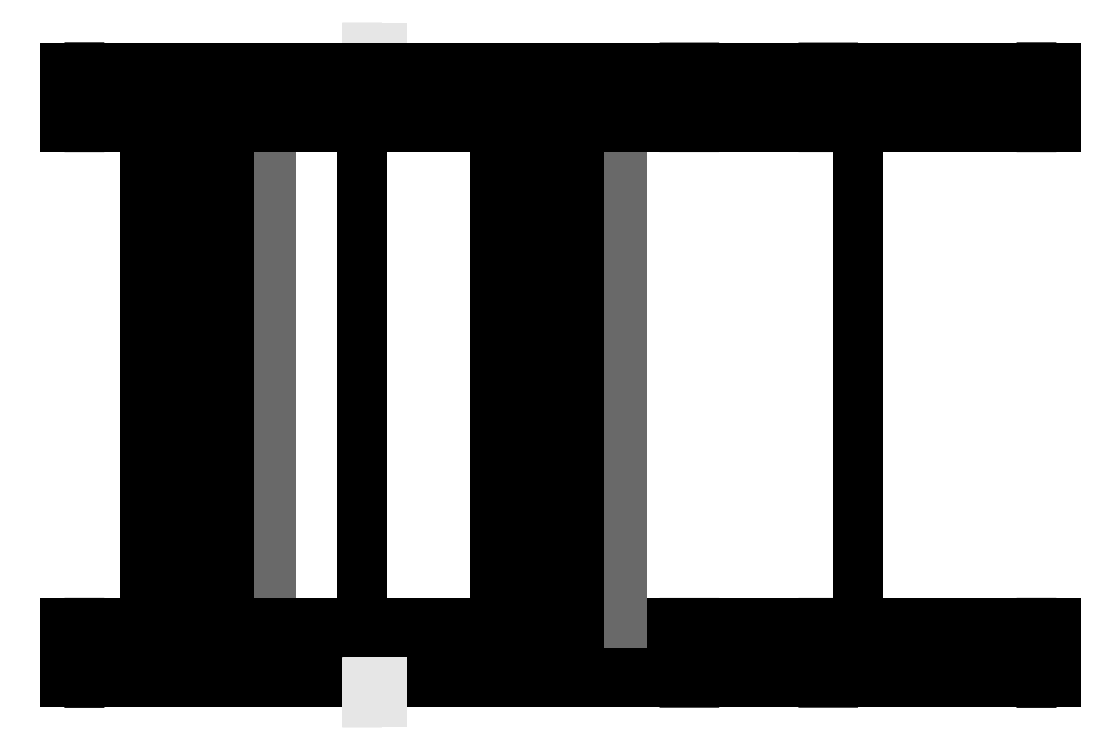
<metadata>
{"format":"dxf","ext":"dxf","renderer":"ezdxf+matplotlib","layout":"modelspace","background":"white","min_lineweight":24,"dpi":150}
</metadata>
<code>
0
SECTION
2
ENTITIES
0
LINE
8
Default
10
3
20
0
30
0
11
3
21
0
31
1.2
0
ARC
8
Default
10
-3.3
20
1.2
30
0
40
0.3
210
0
220
1
230
0
50
0
51
90
0
LINE
8
Default
10
3.3
20
0
30
1.5
11
3.7
21
0
31
1.5
0
ARC
8
Default
10
-3.7
20
1.2
30
0
40
0.3
210
0
220
1
230
0
50
90
51
180
0
LINE
8
Default
10
4
20
0
30
1.2
11
4
21
0
31
0
0
LINE
8
Default
10
4.8
20
0
30
4
11
0.2
21
0
31
4
0
ARC
8
Default
10
-0.2
20
3.8
30
0
40
0.2
210
0
220
1
230
0
50
3.817e-13
51
90
0
LINE
8
Default
10
-7e-16
20
0
30
3.8
11
0
21
0
31
0.2
0
ARC
8
Default
10
-0.2
20
0.2
30
0
40
0.2
210
0
220
1
230
0
50
270
51
3.18e-14
0
LINE
8
Default
10
0.2
20
0
30
-7e-16
11
4.8
21
0
31
0
0
ARC
8
Default
10
-4.8
20
0.2
30
0
40
0.2
210
0
220
1
230
0
50
180
51
270
0
LINE
8
Default
10
5
20
0
30
0.2
11
5
21
0
31
3.8
0
ARC
8
Default
10
-4.8
20
3.8
30
0
40
0.2
210
0
220
1
230
0
50
90
51
180
0
ARC
8
Default
10
-4.8
20
3.8
30
0
40
0.2
210
0
220
1
230
0
50
90
51
180
0
LINE
8
Default
10
5
20
0
30
3.8
11
5
21
0.3
31
3.8
0
ARC
8
Default
10
-4.8
20
3.8
30
0.3
40
0.2
210
0
220
1
230
0
50
90
51
180
0
LINE
8
Default
10
4.8
20
0
30
4
11
4.8
21
0.3
31
4
0
LINE
8
Default
10
5
20
0
30
3.8
11
5
21
0
31
0.2
0
LINE
8
Default
10
5
20
0
30
0.2
11
5
21
0.3
31
0.2
0
LINE
8
Default
10
5
20
0.3
30
3.8
11
5
21
0.3
31
0.2
0
ARC
8
Default
10
-4.8
20
0.2
30
0
40
0.2
210
0
220
1
230
0
50
180
51
270
0
LINE
8
Default
10
4.8
20
0
30
0
11
4.8
21
0.3
31
0
0
ARC
8
Default
10
-4.8
20
0.2
30
0.3
40
0.2
210
0
220
1
230
0
50
180
51
270
0
LINE
8
Default
10
4.8
20
0
30
0
11
4
21
0
31
0
0
LINE
8
Default
10
0.2
20
0
30
-9e-16
11
0.2
21
0.3
31
-9e-16
0
LINE
8
Default
10
4.8
20
0.3
30
0
11
4
21
0.3
31
0
0
ARC
8
Default
10
-0.2
20
0.2
30
0
40
0.2
210
0
220
1
230
0
50
270
51
0
0
LINE
8
Default
10
0
20
0
30
0.2
11
0
21
0.3
31
0.2
0
ARC
8
Default
10
-0.2
20
0.2
30
0.3
40
0.2
210
0
220
1
230
0
50
270
51
0
0
LINE
8
Default
10
0
20
0
30
0.2
11
-9e-16
21
0
31
3.8
0
LINE
8
Default
10
-9e-16
20
0
30
3.8
11
-9e-16
21
0.3
31
3.8
0
LINE
8
Default
10
0
20
0.3
30
0.2
11
-9e-16
21
0.3
31
3.8
0
ARC
8
Default
10
-0.2
20
3.8
30
0
40
0.2
210
0
220
1
230
0
50
0
51
90
0
LINE
8
Default
10
0.2
20
0
30
4
11
0.2
21
0.3
31
4
0
ARC
8
Default
10
-0.2
20
3.8
30
0.3
40
0.2
210
0
220
1
230
0
50
0
51
90
0
LINE
8
Default
10
0.2
20
0
30
4
11
4.8
21
0
31
4
0
LINE
8
Default
10
0.2
20
0.3
30
4
11
4.8
21
0.3
31
4
0
LINE
8
Default
10
3
20
0
30
-1e-16
11
3
21
0.3
31
-1e-16
0
LINE
8
Default
10
4
20
0
30
0
11
4
21
0.3
31
0
0
LINE
8
Default
10
3
20
0
30
1.2
11
3
21
0
31
-1e-16
0
ARC
8
Default
10
-3.3
20
1.2
30
0
40
0.3
210
0
220
1
230
0
50
360
51
90
0
LINE
8
Default
10
3.7
20
0
30
1.5
11
3.3
21
0
31
1.5
0
ARC
8
Default
10
-3.7
20
1.2
30
0
40
0.3
210
0
220
1
230
0
50
90
51
180
0
LINE
8
Default
10
4
20
0
30
0
11
4
21
0
31
1.2
0
LINE
8
Default
10
3
20
0.3
30
1.2
11
3
21
0.3
31
-1e-16
0
ARC
8
Default
10
-3.3
20
1.2
30
0.3
40
0.3
210
-8.934e-16
220
1
230
8.934e-16
50
8.48e-14
51
90
0
LINE
8
Default
10
3.7
20
0.3
30
1.5
11
3.3
21
0.3
31
1.5
0
ARC
8
Default
10
-3.7
20
1.2
30
0.3
40
0.3
210
-4.467e-16
220
1
230
-4.467e-16
50
90
51
180
0
LINE
8
Default
10
4
20
0.3
30
0
11
4
21
0.3
31
1.2
0
LINE
8
Default
10
3
20
0
30
-1e-16
11
0.2
21
0
31
-9e-16
0
LINE
8
Default
10
3
20
0.3
30
-1e-16
11
0.2
21
0.3
31
-9e-16
0
LINE
8
Default
10
3
20
0
30
1.2
11
3
21
0.3
31
1.2
0
LINE
8
Default
10
3.3
20
0
30
1.5
11
3.3
21
0.3
31
1.5
0
LINE
8
Default
10
3.7
20
0
30
1.5
11
3.7
21
0.3
31
1.5
0
LINE
8
Default
10
4
20
0
30
1.2
11
4
21
0.3
31
1.2
0
ARC
8
Default
10
-4.8
20
3.8
30
0.15
40
0.2
210
0
220
1
230
0
50
90
51
180
0
LINE
8
Default
10
4.941
20
0
30
3.941
11
4.941
21
0.3
31
3.941
0
LINE
8
Default
10
5
20
0.15
30
3.8
11
5
21
0.15
31
0.2
0
LINE
8
Default
10
5
20
0
30
2
11
5
21
0.3
31
2
0
ARC
8
Default
10
-4.8
20
0.2
30
0.15
40
0.2
210
0
220
1
230
0
50
180
51
270
0
LINE
8
Default
10
4.941
20
0
30
0.05858
11
4.941
21
0.3
31
0.05858
0
LINE
8
Default
10
4.8
20
0.15
30
0
11
4
21
0.15
31
0
0
ARC
8
Default
10
-0.2
20
0.2
30
0.15
40
0.2
210
0
220
1
230
0
50
270
51
0
0
LINE
8
Default
10
0.05858
20
0
30
0.05858
11
0.05858
21
0.3
31
0.05858
0
LINE
8
Default
10
0
20
0.15
30
0.2
11
-9e-16
21
0.15
31
3.8
0
LINE
8
Default
10
-2e-16
20
0
30
2
11
-2e-16
21
0.3
31
2
0
ARC
8
Default
10
-0.2
20
3.8
30
0.15
40
0.2
210
0
220
1
230
0
50
0
51
90
0
LINE
8
Default
10
0.05858
20
0
30
3.941
11
0.05858
21
0.3
31
3.941
0
LINE
8
Default
10
0.2
20
0.15
30
4
11
4.8
21
0.15
31
4
0
LINE
8
Default
10
2.5
20
0
30
4
11
2.5
21
0.3
31
4
0
LINE
8
Default
10
5
20
0
30
2
11
-1e-16
21
0
31
2
0
LINE
8
Default
10
2.5
20
0
30
1e-16
11
2.5
21
0
31
4
0
LINE
8
Default
10
5
20
0.3
30
2
11
-1e-16
21
0.3
31
2
0
LINE
8
Default
10
2.5
20
0.3
30
1e-16
11
2.5
21
0.3
31
4
0
LINE
8
Default
10
3
20
0.15
30
-1e-16
11
0.2
21
0.15
31
-9e-16
0
LINE
8
Default
10
2.5
20
0
30
-2e-16
11
2.5
21
0.3
31
-2e-16
0
LINE
8
Default
10
3
20
0
30
0.6
11
3
21
0.3
31
0.6
0
LINE
8
Default
10
3.088
20
1e-16
30
1.412
11
3.088
21
0.3
31
1.412
0
LINE
8
Default
10
3.5
20
0
30
1.5
11
3.5
21
0.3
31
1.5
0
LINE
8
Default
10
3.912
20
0
30
1.412
11
3.912
21
0.3
31
1.412
0
LINE
8
Default
10
4
20
0
30
0.6
11
4
21
0.3
31
0.6
0
LINE
8
Default
10
4
20
0.3
30
3
11
4
21
2.8
31
3
0
LINE
8
Default
10
4
20
2.8
30
3
11
4
21
2.8
31
3.6
0
LINE
8
Default
10
4
20
0.3
30
3.6
11
4
21
2.8
31
3.6
0
LINE
8
Default
10
4
20
0.3
30
3
11
4
21
0.3
31
3.6
0
LINE
8
Default
10
4
20
2.8
30
3
11
1.5
21
2.8
31
3
0
LINE
8
Default
10
1.5
20
2.8
30
3
11
1.5
21
2.8
31
3.6
0
LINE
8
Default
10
4
20
2.8
30
3.6
11
1.5
21
2.8
31
3.6
0
LINE
8
Default
10
1.5
20
2.8
30
3
11
1.5
21
0.3
31
3
0
LINE
8
Default
10
1.5
20
0.3
30
3
11
1.5
21
0.3
31
3.6
0
LINE
8
Default
10
1.5
20
2.8
30
3.6
11
1.5
21
0.3
31
3.6
0
LINE
8
Default
10
1.5
20
0.3
30
3
11
4
21
0.3
31
3
0
LINE
8
Default
10
1.5
20
0.3
30
3.6
11
4
21
0.3
31
3.6
0
LINE
8
Default
10
1.5
20
0
30
2
11
1.5
21
0
31
-4e-16
0
POLYLINE
8
Default
66
     1
10
0
20
0
30
0.3536
210
0.7071
220
0
230
-0.7071
0
VERTEX
8
Default
10
0.3
20
0.5178
30
0.3536
0
VERTEX
8
Default
10
2.8
20
0.5178
30
0.3536
0
VERTEX
8
Default
10
2.8
20
3.018
30
0.3536
0
VERTEX
8
Default
10
0.3
20
3.018
30
0.3536
0
VERTEX
8
Default
10
0.3
20
0.5178
30
0.3536
0
SEQEND
8
Default
0
LINE
8
espejo
10
0.8282
20
0.3
30
-0.09602
11
0.8282
21
2.8
31
-0.09602
0
LINE
8
espejo
10
0.8282
20
2.8
30
-0.09602
11
1.04
21
2.8
31
-0.3081
0
LINE
8
espejo
10
1.04
20
0.3
30
-0.3081
11
1.04
21
2.8
31
-0.3081
0
LINE
8
espejo
10
0.8282
20
0.3
30
-0.09602
11
1.04
21
0.3
31
-0.3081
0
LINE
8
espejo
10
0.8282
20
2.8
30
-0.09602
11
2.596
21
2.8
31
1.672
0
LINE
8
espejo
10
2.596
20
2.8
30
1.672
11
2.808
21
2.8
31
1.46
0
LINE
8
espejo
10
1.04
20
2.8
30
-0.3081
11
2.808
21
2.8
31
1.46
0
LINE
8
espejo
10
2.596
20
2.8
30
1.672
11
2.596
21
0.3
31
1.672
0
LINE
8
espejo
10
2.596
20
0.3
30
1.672
11
2.808
21
0.3
31
1.46
0
LINE
8
espejo
10
2.808
20
2.8
30
1.46
11
2.808
21
0.3
31
1.46
0
LINE
8
espejo
10
2.596
20
0.3
30
1.672
11
0.8282
21
0.3
31
-0.09602
0
LINE
8
espejo
10
2.808
20
0.3
30
1.46
11
1.04
21
0.3
31
-0.3081
0
LINE
8
Default
10
0.404
20
0.3
30
0.3282
11
0.404
21
2.8
31
0.3282
0
LINE
8
Default
10
0.404
20
2.8
30
0.3282
11
0.8282
21
2.8
31
-0.09602
0
LINE
8
Default
10
0.8282
20
0.3
30
-0.09602
11
0.8282
21
2.8
31
-0.09602
0
LINE
8
Default
10
0.404
20
0.3
30
0.3282
11
0.8282
21
0.3
31
-0.09602
0
LINE
8
Default
10
0.404
20
2.8
30
0.3282
11
2.172
21
2.8
31
2.096
0
LINE
8
Default
10
2.172
20
2.8
30
2.096
11
2.596
21
2.8
31
1.672
0
LINE
8
Default
10
0.8282
20
2.8
30
-0.09602
11
2.596
21
2.8
31
1.672
0
LINE
8
Default
10
2.172
20
2.8
30
2.096
11
2.172
21
0.3
31
2.096
0
LINE
8
Default
10
2.172
20
0.3
30
2.096
11
2.596
21
0.3
31
1.672
0
LINE
8
Default
10
2.596
20
2.8
30
1.672
11
2.596
21
0.3
31
1.672
0
LINE
8
Default
10
2.172
20
0.3
30
2.096
11
0.404
21
0.3
31
0.3282
0
LINE
8
Default
10
2.596
20
0.3
30
1.672
11
0.8282
21
0.3
31
-0.09602
0
CIRCLE
8
clavos
10
-1.5
20
1
30
-0.1
40
0.1
210
0
220
1
230
0
0
LINE
8
clavos
10
1.6
20
-0.1
30
1
11
1.6
21
0
31
1
0
CIRCLE
8
clavos
10
-1.5
20
1
30
0
40
0.1
210
0
220
1
230
0
0
CIRCLE
8
clavos
10
-1.5
20
1
30
3.2
40
0.1
210
0
220
1
230
0
0
LINE
8
clavos
10
1.6
20
3.2
30
1
11
1.6
21
3.1
31
1
0
CIRCLE
8
clavos
10
-1.5
20
1
30
3.1
40
0.1
210
0
220
1
230
0
0
ARC
8
Default
10
-4.8
20
3.8
30
3.1
40
0.2
210
0
220
1
230
0
50
90
51
180
0
LINE
8
Default
10
5
20
3.1
30
3.8
11
5
21
2.8
31
3.8
0
ARC
8
Default
10
-4.8
20
3.8
30
2.8
40
0.2
210
0
220
1
230
0
50
90
51
180
0
LINE
8
Default
10
4.8
20
3.1
30
4
11
4.8
21
2.8
31
4
0
LINE
8
Default
10
5
20
3.1
30
3.8
11
5
21
3.1
31
0.2
0
LINE
8
Default
10
5
20
3.1
30
0.2
11
5
21
2.8
31
0.2
0
LINE
8
Default
10
5
20
2.8
30
3.8
11
5
21
2.8
31
0.2
0
ARC
8
Default
10
-4.8
20
0.2
30
3.1
40
0.2
210
0
220
1
230
0
50
180
51
270
0
LINE
8
Default
10
4.8
20
3.1
30
0
11
4.8
21
2.8
31
0
0
ARC
8
Default
10
-4.8
20
0.2
30
2.8
40
0.2
210
0
220
1
230
0
50
180
51
270
0
LINE
8
Default
10
4.8
20
3.1
30
0
11
4
21
3.1
31
0
0
LINE
8
Default
10
0.2
20
3.1
30
-9e-16
11
0.2
21
2.8
31
-9e-16
0
LINE
8
Default
10
4.8
20
2.8
30
0
11
4
21
2.8
31
0
0
ARC
8
Default
10
-0.2
20
0.2
30
3.1
40
0.2
210
0
220
1
230
0
50
270
51
0
0
LINE
8
Default
10
0
20
3.1
30
0.2
11
0
21
2.8
31
0.2
0
ARC
8
Default
10
-0.2
20
0.2
30
2.8
40
0.2
210
0
220
1
230
0
50
270
51
0
0
LINE
8
Default
10
0
20
3.1
30
0.2
11
-9e-16
21
3.1
31
3.8
0
LINE
8
Default
10
-9e-16
20
3.1
30
3.8
11
-9e-16
21
2.8
31
3.8
0
LINE
8
Default
10
0
20
2.8
30
0.2
11
-9e-16
21
2.8
31
3.8
0
ARC
8
Default
10
-0.2
20
3.8
30
3.1
40
0.2
210
0
220
1
230
0
50
0
51
90
0
LINE
8
Default
10
0.2
20
3.1
30
4
11
0.2
21
2.8
31
4
0
ARC
8
Default
10
-0.2
20
3.8
30
2.8
40
0.2
210
0
220
1
230
0
50
0
51
90
0
LINE
8
Default
10
0.2
20
3.1
30
4
11
4.8
21
3.1
31
4
0
LINE
8
Default
10
0.2
20
2.8
30
4
11
4.8
21
2.8
31
4
0
LINE
8
Default
10
3
20
3.1
30
-1e-16
11
3
21
2.8
31
-1e-16
0
LINE
8
Default
10
4
20
3.1
30
0
11
4
21
2.8
31
0
0
LINE
8
Default
10
3
20
3.1
30
1.2
11
3
21
3.1
31
-1e-16
0
ARC
8
Default
10
-3.3
20
1.2
30
3.1
40
0.3
210
-3.574e-15
220
1
230
3.574e-15
50
360
51
90
0
LINE
8
Default
10
3.7
20
3.1
30
1.5
11
3.3
21
3.1
31
1.5
0
ARC
8
Default
10
-3.7
20
1.2
30
3.1
40
0.3
210
-3.574e-15
220
1
230
-3.574e-15
50
90
51
180
0
LINE
8
Default
10
4
20
3.1
30
0
11
4
21
3.1
31
1.2
0
LINE
8
Default
10
3
20
2.8
30
1.2
11
3
21
2.8
31
-1e-16
0
ARC
8
Default
10
-3.3
20
1.2
30
2.8
40
0.3
210
-3.574e-15
220
1
230
3.574e-15
50
360
51
90
0
LINE
8
Default
10
3.7
20
2.8
30
1.5
11
3.3
21
2.8
31
1.5
0
ARC
8
Default
10
-3.7
20
1.2
30
2.8
40
0.3
210
-3.574e-15
220
1
230
-3.574e-15
50
90
51
180
0
LINE
8
Default
10
4
20
2.8
30
0
11
4
21
2.8
31
1.2
0
LINE
8
Default
10
3
20
3.1
30
-1e-16
11
0.2
21
3.1
31
-9e-16
0
LINE
8
Default
10
3
20
2.8
30
-1e-16
11
0.2
21
2.8
31
-9e-16
0
LINE
8
Default
10
3
20
3.1
30
1.2
11
3
21
2.8
31
1.2
0
LINE
8
Default
10
3.3
20
3.1
30
1.5
11
3.3
21
2.8
31
1.5
0
LINE
8
Default
10
3.7
20
3.1
30
1.5
11
3.7
21
2.8
31
1.5
0
LINE
8
Default
10
4
20
3.1
30
1.2
11
4
21
2.8
31
1.2
0
ARC
8
Default
10
-4.8
20
3.8
30
2.95
40
0.2
210
-5.361e-15
220
1
230
-5.361e-15
50
90
51
180
0
LINE
8
Default
10
4.941
20
3.1
30
3.941
11
4.941
21
2.8
31
3.941
0
LINE
8
Default
10
5
20
2.95
30
3.8
11
5
21
2.95
31
0.2
0
LINE
8
Default
10
5
20
3.1
30
2
11
5
21
2.8
31
2
0
ARC
8
Default
10
-4.8
20
0.2
30
2.95
40
0.2
210
-5.361e-15
220
1
230
5.361e-15
50
180
51
270
0
LINE
8
Default
10
4.941
20
3.1
30
0.05858
11
4.941
21
2.8
31
0.05858
0
LINE
8
Default
10
4.8
20
2.95
30
0
11
4
21
2.95
31
0
0
ARC
8
Default
10
-0.2
20
0.2
30
2.95
40
0.2
210
0
220
1
230
0
50
270
51
0
0
LINE
8
Default
10
0.05858
20
3.1
30
0.05858
11
0.05858
21
2.8
31
0.05858
0
LINE
8
Default
10
0
20
2.95
30
0.2
11
-9e-16
21
2.95
31
3.8
0
LINE
8
Default
10
-2e-16
20
3.1
30
2
11
-2e-16
21
2.8
31
2
0
ARC
8
Default
10
-0.2
20
3.8
30
2.95
40
0.2
210
0
220
1
230
0
50
0
51
90
0
LINE
8
Default
10
0.05858
20
3.1
30
3.941
11
0.05858
21
2.8
31
3.941
0
LINE
8
Default
10
0.2
20
2.95
30
4
11
4.8
21
2.95
31
4
0
LINE
8
Default
10
2.5
20
3.1
30
4
11
2.5
21
2.8
31
4
0
LINE
8
Default
10
5
20
3.1
30
2
11
-1e-16
21
3.1
31
2
0
LINE
8
Default
10
2.5
20
3.1
30
1e-16
11
2.5
21
3.1
31
4
0
LINE
8
Default
10
5
20
2.8
30
2
11
-1e-16
21
2.8
31
2
0
LINE
8
Default
10
2.5
20
2.8
30
1e-16
11
2.5
21
2.8
31
4
0
LINE
8
Default
10
3
20
2.95
30
-1e-16
11
0.2
21
2.95
31
-9e-16
0
LINE
8
Default
10
2.5
20
3.1
30
-2e-16
11
2.5
21
2.8
31
-2e-16
0
LINE
8
Default
10
3
20
3.1
30
0.6
11
3
21
2.8
31
0.6
0
LINE
8
Default
10
3.088
20
3.1
30
1.412
11
3.088
21
2.8
31
1.412
0
LINE
8
Default
10
3.5
20
3.1
30
1.5
11
3.5
21
2.8
31
1.5
0
LINE
8
Default
10
3.912
20
3.1
30
1.412
11
3.912
21
2.8
31
1.412
0
LINE
8
Default
10
4
20
3.1
30
0.6
11
4
21
2.8
31
0.6
0
ENDSEC
0
EOF

</code>
